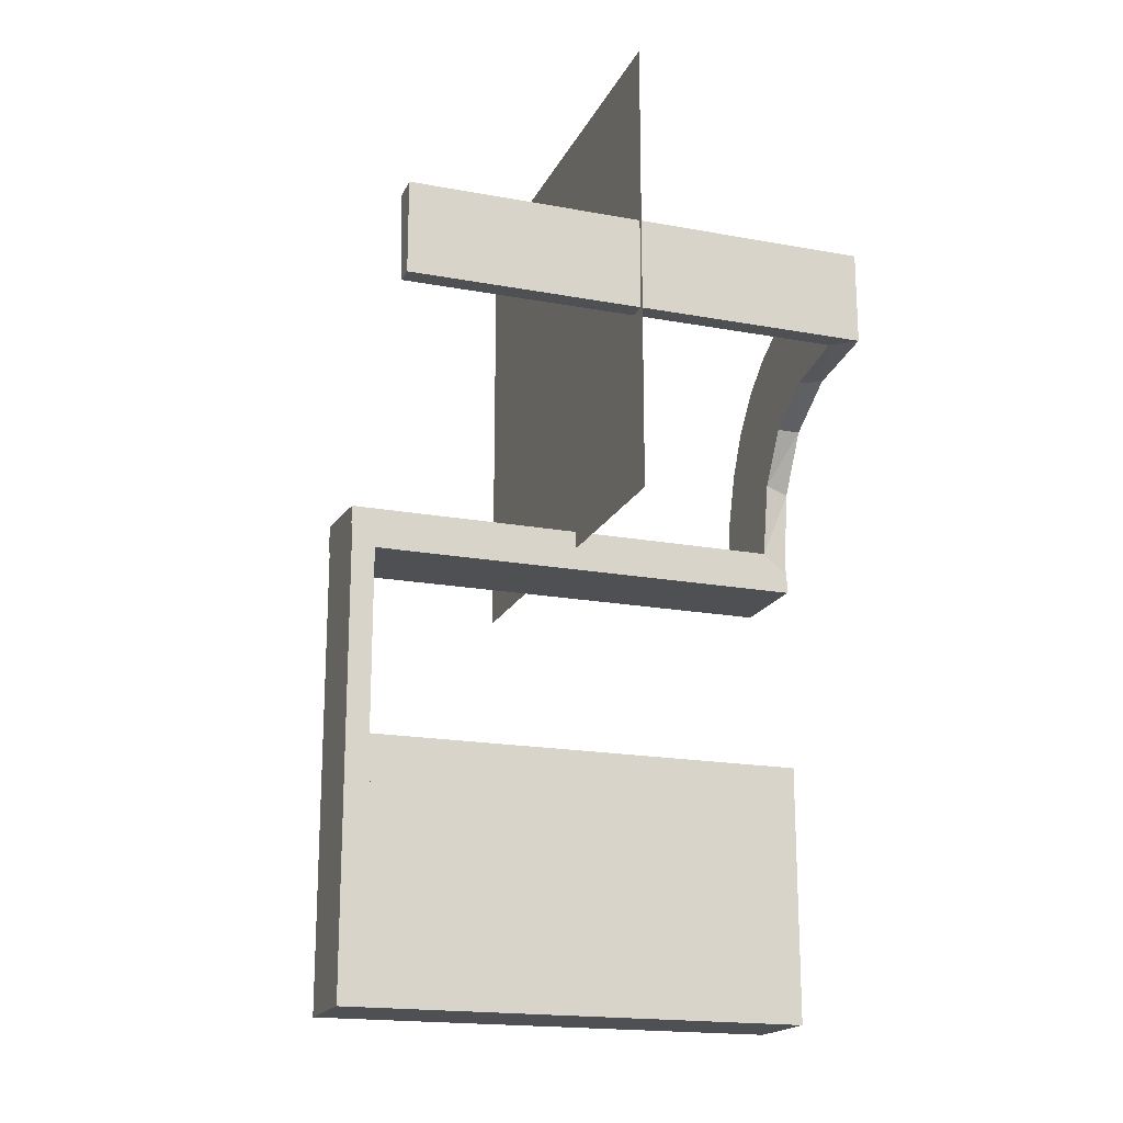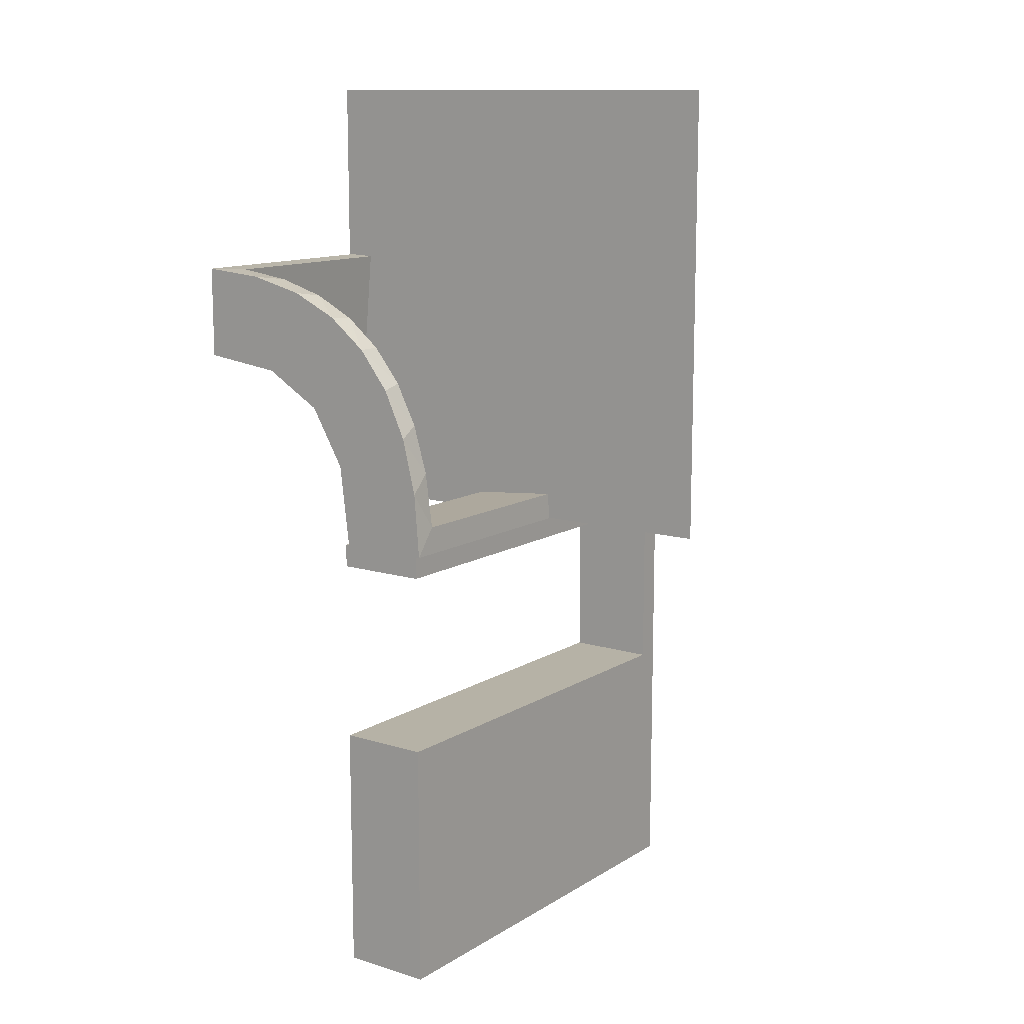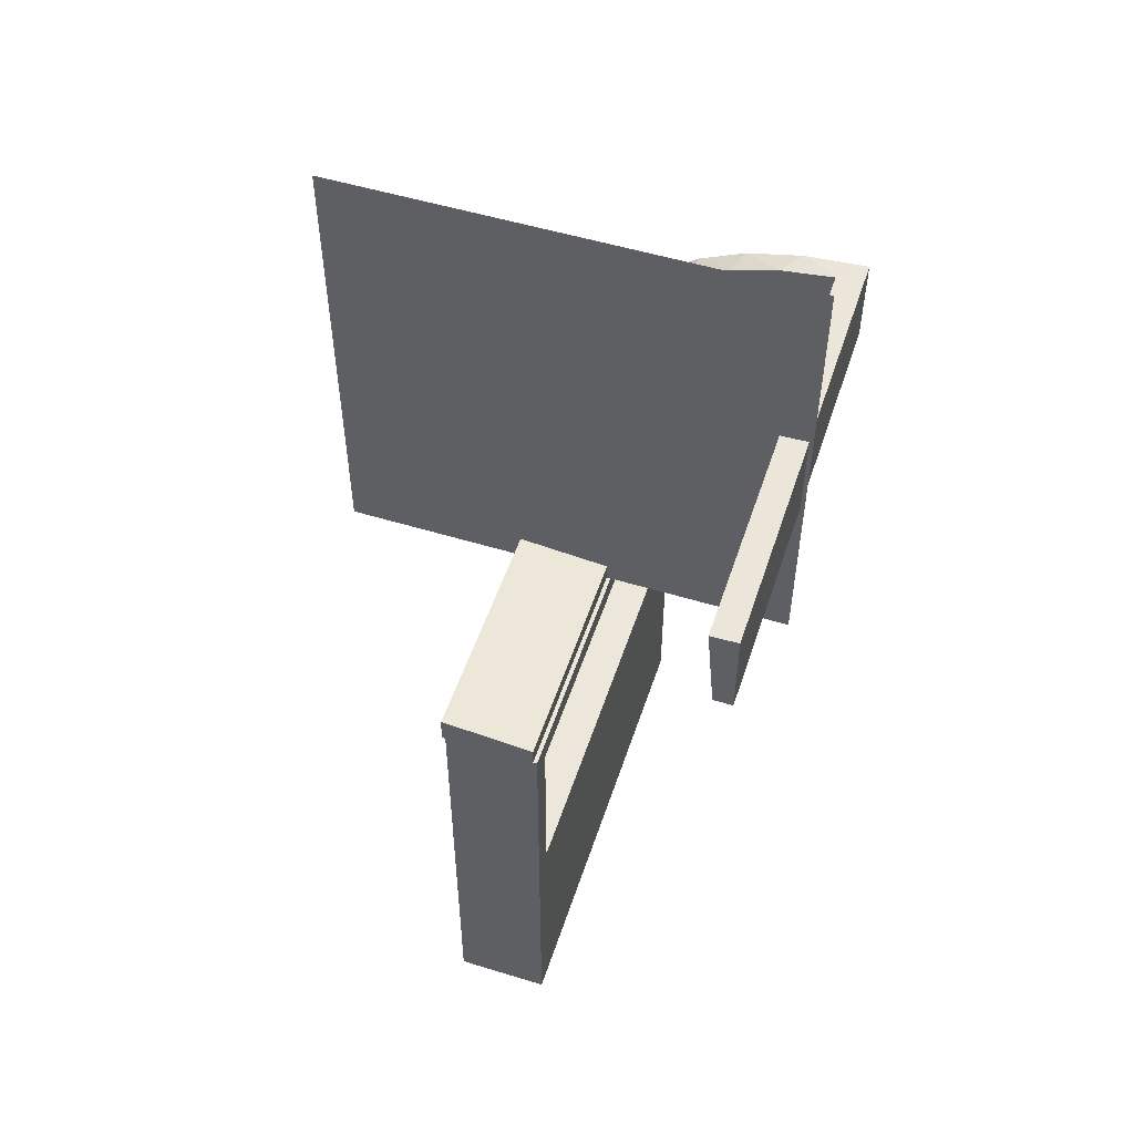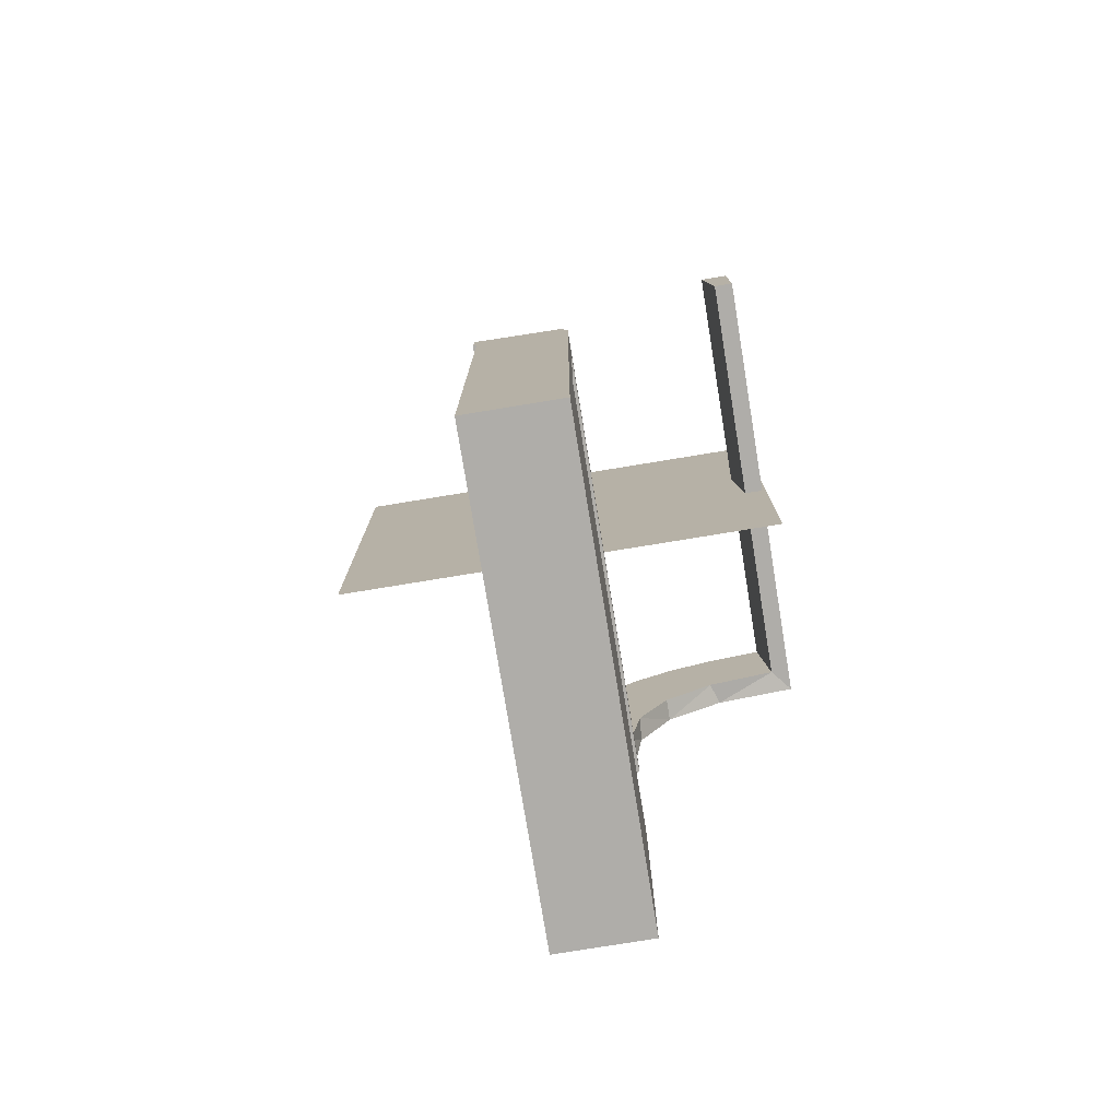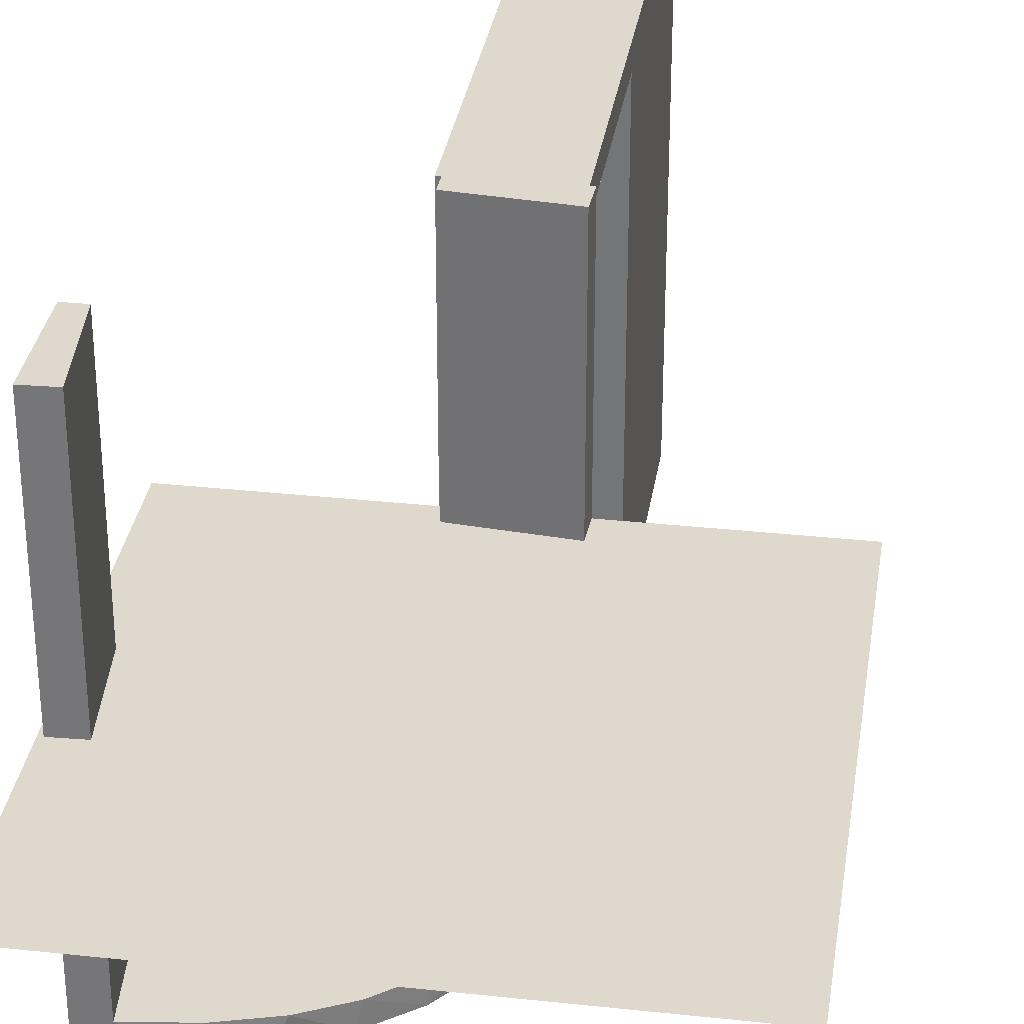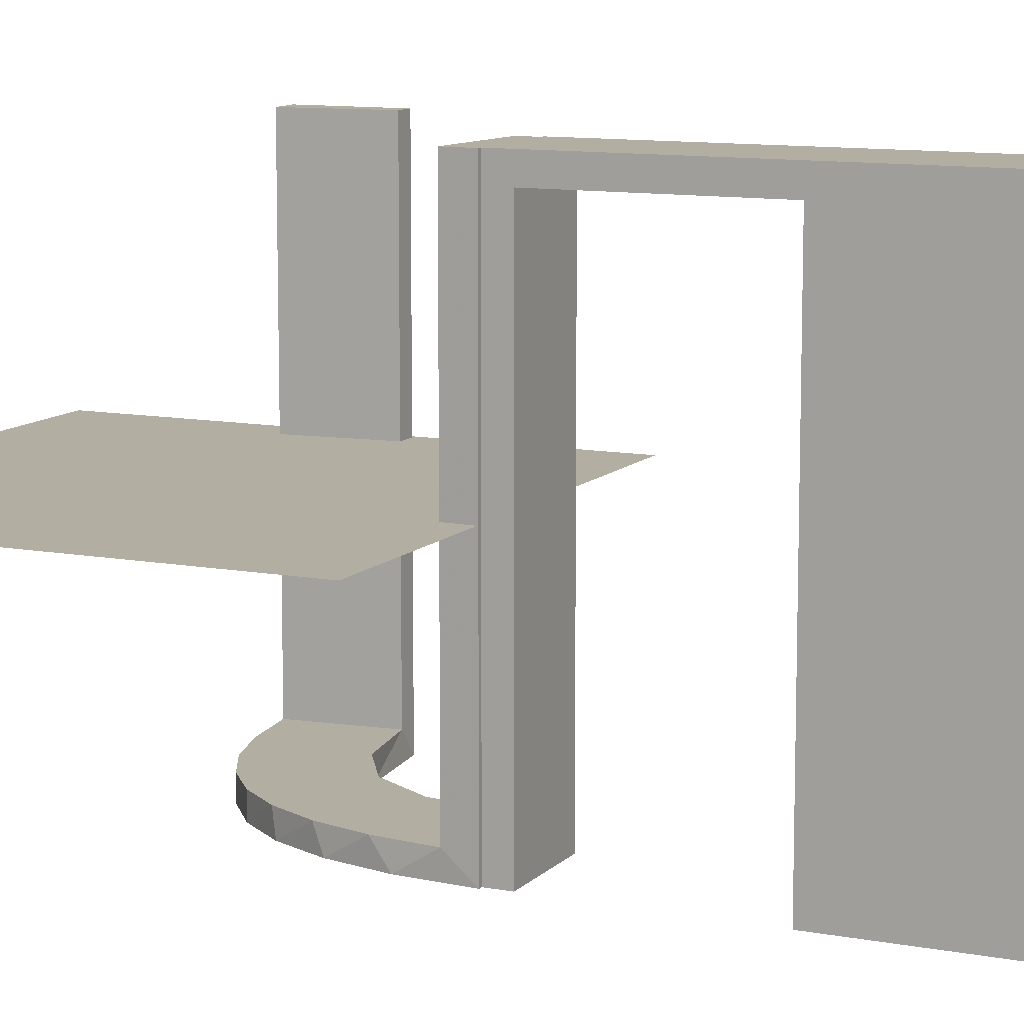
<metadata>
{"format":"obj","ext":"obj","renderer":"f3d","projection":"perspective","resolution":1024,"background":"white","views":[{"elev":-18.5,"azim":70.5,"up":"+Y"},{"elev":12.2,"azim":-144.3,"up":"+Y"},{"elev":52.7,"azim":18.2,"up":"+Y"},{"elev":-77.3,"azim":9.3,"up":"+Y"},{"elev":32.2,"azim":-171.4,"up":"+Z"},{"elev":10.7,"azim":-64.9,"up":"+Z"}]}
</metadata>
<code>
v 0 0 -0.25
v 0 0.5 -0.25
v -0.1011 0.1857 -0.475
v -0.1909 0.09599 -0.475
v -0.09324 0.29 -0.475
v -0.2572 0.1847 -0.475
v -0.09346 0.1883 -0.5
v -0.2272 0.2221 -0.475
v -0.2272 0.2221 -0.5
v -0.3031 0.02878 0
v -0.3031 0.02878 -0.475
v -0.3031 0.02878 -0.2375
v -0.2044 -0.0007887 0
v -0.2044 -0.0007887 -0.5
v -0.1852 0.255 -0.5
v -0.2952 0.0881 -0.475
v -0.1452 0.2747 -0.475
v -0.284 0.1289 -0.5
v -0.02476 0.1991 0
v -0.02476 0.1991 -0.1583
v -0.02476 0.1991 -0.3167
v -0.02476 0.1991 -0.475
v -0.2987 0.06859 -0.5
v -0.5 0 -0.25
v -0.5 0.5 -0.25
v -0.1935 0.08832 -0.5
v -0.07373 0.2936 -0.5
v -0.3044 -0.0007887 0
v -0.3044 -0.0007887 -0.5
v -0.3044 -0.0007887 -0.25
v -0.2042 0.01962 0
v -0.2042 0.01962 -0.1583
v -0.2042 0.01962 -0.3167
v -0.2042 0.01962 -0.475
v -0.2 0 0
v -0.2 0 -0.5
v -0.2 -0.275 -0.025
v -0.2 -0.275 -0.5
v -0.2 -0.475 -0.025
v -0.2 -0.475 -0.5
v -0.2 -0.225 -0.025
v -0.2 -0.225 -0.5
v -0.2 -0.5 0
v -0.2 -0.5 -0.5
v -0.2 -0.025 -0.025
v -0.2 -0.025 -0.5
v -0.2 -0.25 0
v -0.2 -0.25 -0.5
v -0.1565 0.1514 -0.475
v -0.1565 0.1514 -0.5
v -0.1899 0.2521 -0.475
v -0.004353 0.1992 0
v -0.004353 0.1992 -0.5
v -0.004353 0.1992 -0.25
v -0.004353 0.2992 0
v -0.004353 0.2992 -0.5
v -0.3 0 0
v -0.3 0 -0.5
v -0.3 -0.275 -0.025
v -0.3 -0.275 -0.5
v -0.3 -0.475 -0.025
v -0.3 -0.475 -0.5
v -0.3 -0.225 -0.025
v -0.3 -0.225 -0.5
v -0.3 -0.5 0
v -0.3 -0.5 -0.5
v -0.3 -0.025 -0.025
v -0.3 -0.025 -0.5
v -0.3 -0.25 0
v -0.3 -0.25 -0.5
v -0.2602 0.18 -0.5
v -0.2798 0.1401 -0.475
v -0.03392 0.298 0
v -0.03392 0.298 -0.475
v -0.03392 0.298 -0.2375
v -0.134 0.2789 -0.5
f 60 62 61
f 39 37 59
f 40 39 61
f 37 38 60
f 38 37 39
f 40 62 60
f 60 61 59
f 39 59 61
f 40 61 62
f 37 60 59
f 38 39 40
f 40 60 38
f 60 59 61
f 60 61 62
f 70 69 63
f 57 63 69
f 57 58 67
f 63 57 67
f 47 69 70
f 35 57 69
f 36 58 57
f 45 67 68
f 41 63 67
f 42 64 63
f 48 42 41
f 35 47 41
f 35 45 36
f 41 45 35
f 70 64 42
f 68 58 36
f 70 63 64
f 58 68 67
f 47 70 48
f 35 69 47
f 36 57 35
f 45 68 46
f 41 67 45
f 42 63 41
f 48 41 47
f 45 46 36
f 70 42 48
f 68 36 46
f 66 65 61
f 69 61 65
f 69 70 59
f 61 69 59
f 43 65 66
f 47 69 65
f 48 70 69
f 37 59 60
f 39 61 59
f 40 62 61
f 44 40 39
f 47 43 39
f 47 37 48
f 39 37 47
f 66 62 40
f 60 70 48
f 66 61 62
f 70 60 59
f 43 66 44
f 47 65 43
f 48 69 47
f 37 60 38
f 39 59 37
f 40 61 39
f 44 39 43
f 37 38 48
f 66 40 44
f 60 48 38
f 2 25 24
f 2 24 1
f 33 34 14
f 14 34 26
f 49 50 4
f 32 33 13
f 14 13 33
f 13 31 32
f 50 49 3
f 7 3 22
f 21 54 53
f 52 20 19
f 20 52 54
f 21 20 54
f 29 23 11
f 30 29 11
f 72 16 18
f 18 71 72
f 28 30 12
f 71 9 6
f 51 8 9
f 15 76 17
f 76 27 5
f 27 56 74
f 75 74 56
f 75 55 73
f 75 56 55
f 14 26 23
f 26 50 71
f 18 23 26
f 71 50 9
f 15 9 50
f 7 15 50
f 7 53 27
f 7 76 15
f 53 56 27
f 54 56 53
f 55 54 52
f 56 54 55
f 30 28 13
f 29 30 14
f 13 14 30
f 73 19 20
f 75 73 20
f 21 22 74
f 20 21 75
f 5 74 22
f 22 3 5
f 51 49 8
f 51 17 3
f 49 51 3
f 6 49 4
f 4 34 16
f 4 72 6
f 16 72 4
f 8 49 6
f 34 33 11
f 10 32 31
f 32 10 12
f 33 32 12
f 31 13 28
f 28 10 31
f 55 52 19
f 19 73 55
f 34 4 26
f 50 26 4
f 50 3 7
f 7 22 53
f 21 53 22
f 23 16 11
f 30 11 12
f 16 23 18
f 71 6 72
f 28 12 10
f 9 8 6
f 51 9 15
f 15 17 51
f 76 5 17
f 27 74 5
f 14 23 29
f 26 71 18
f 7 27 76
f 21 74 75
f 3 17 5
f 34 11 16
f 33 12 11

</code>
